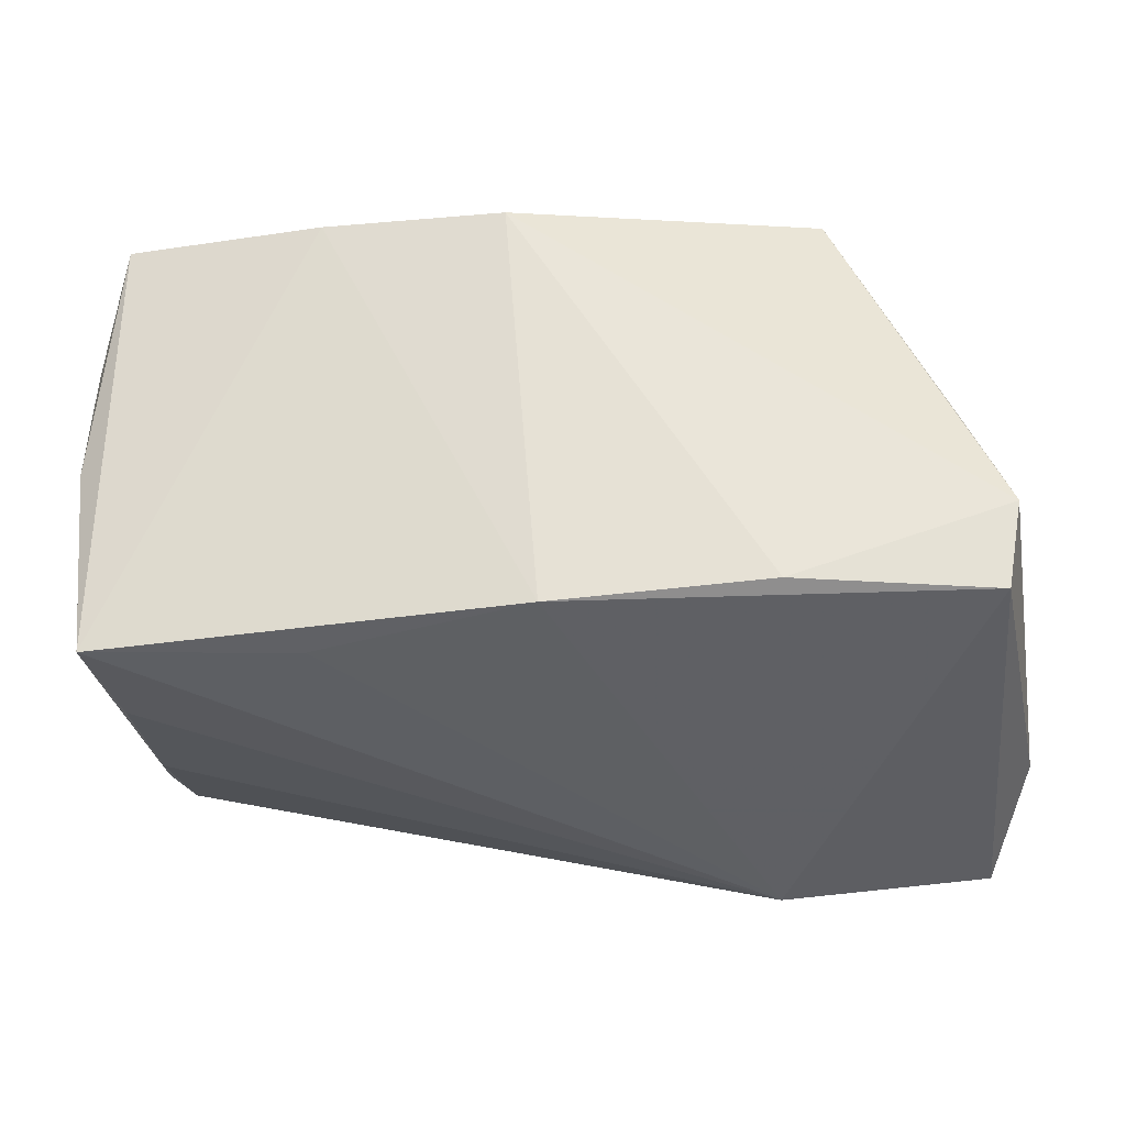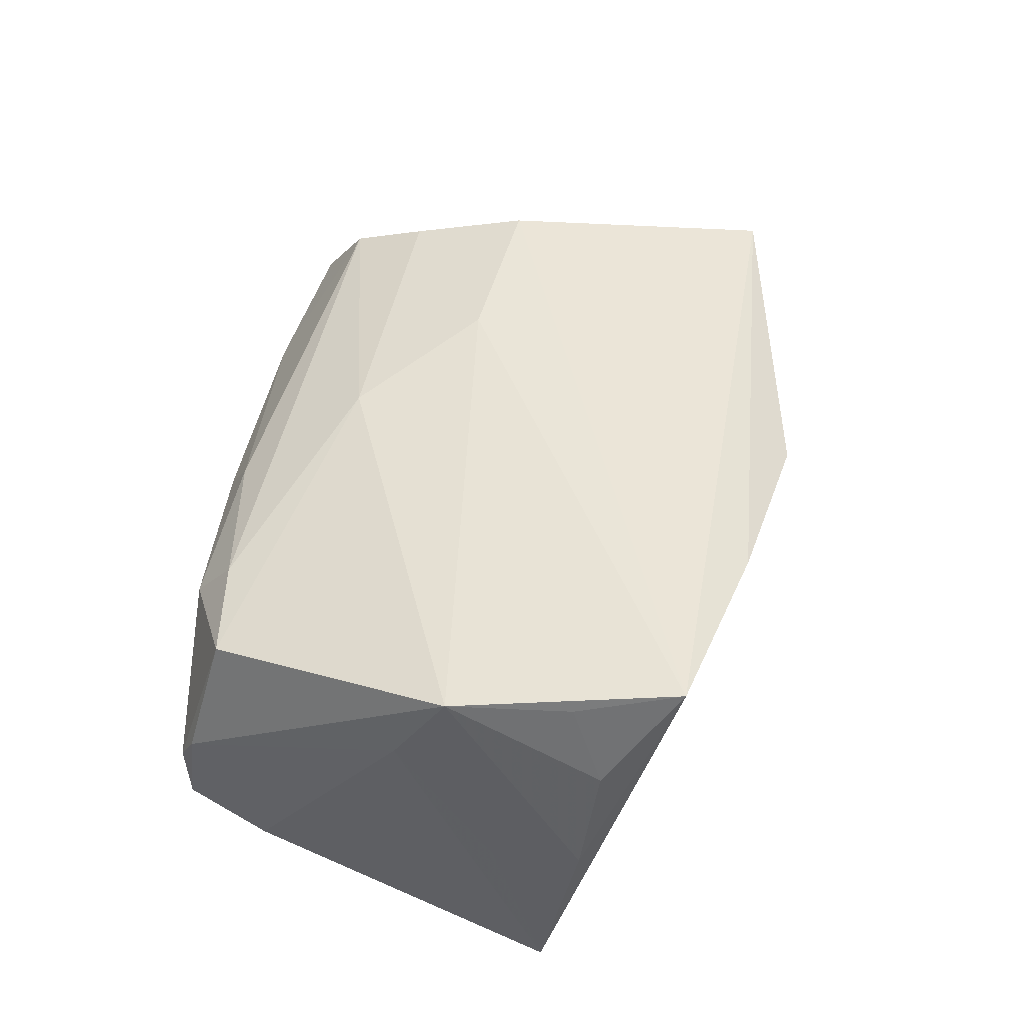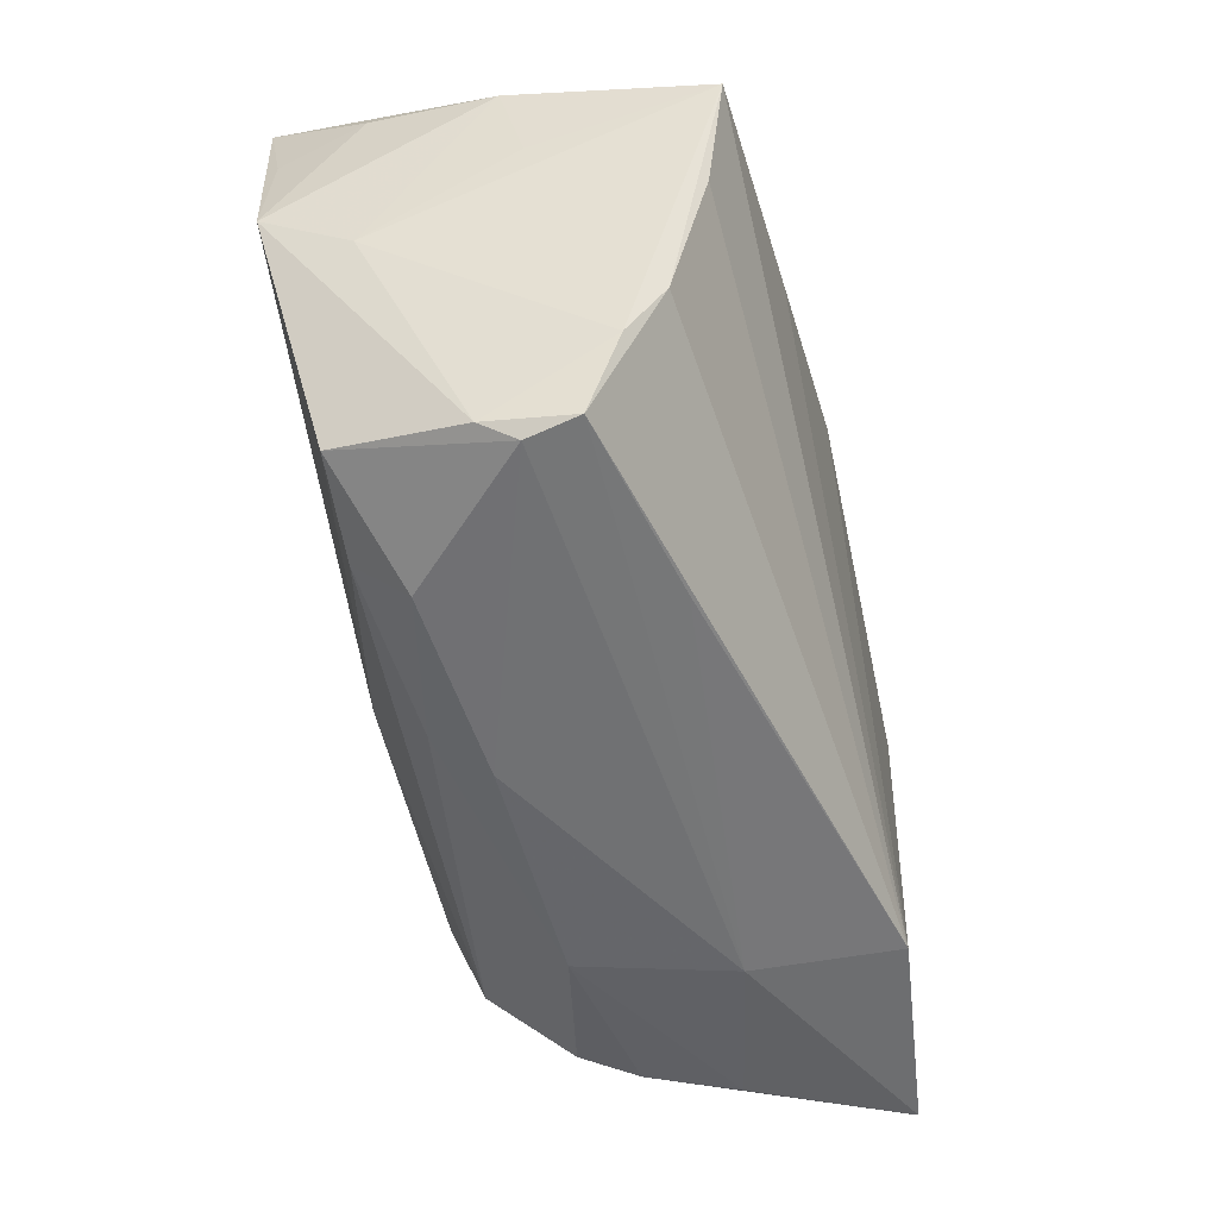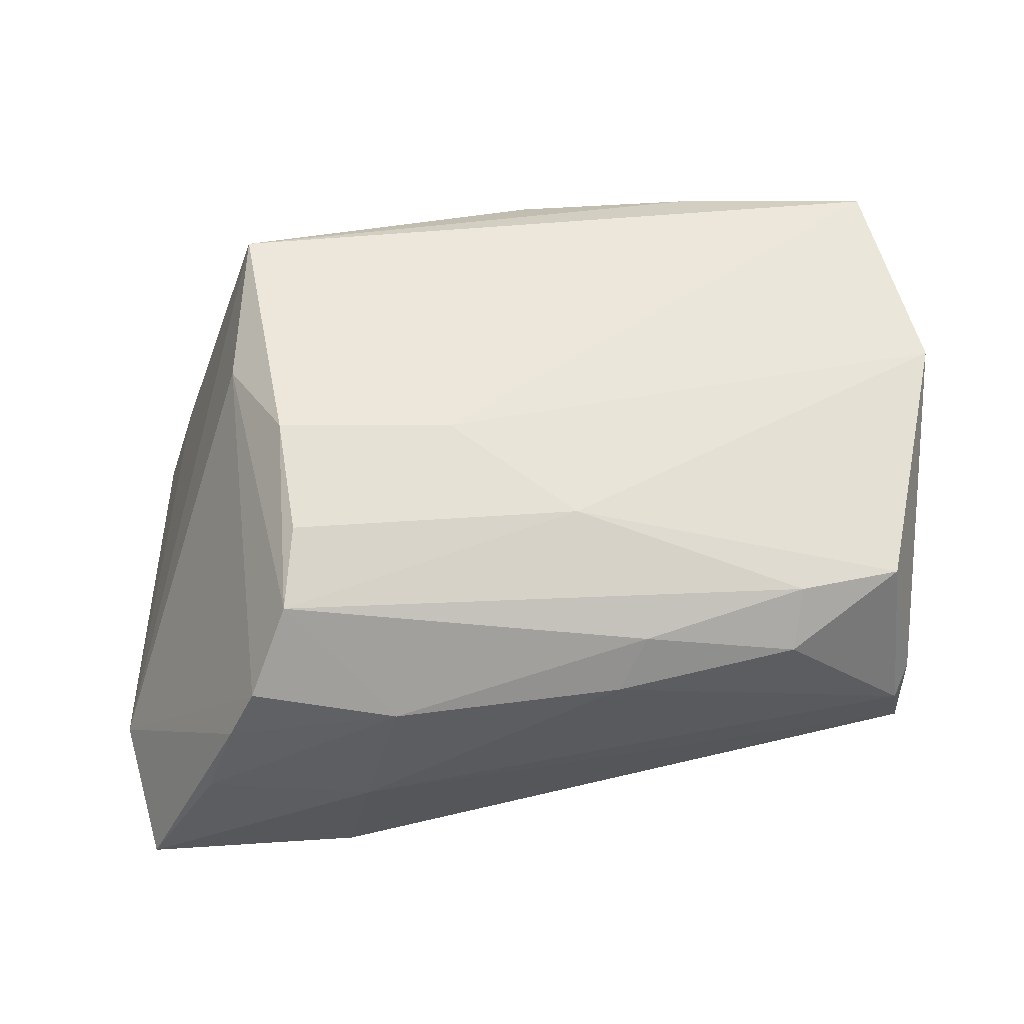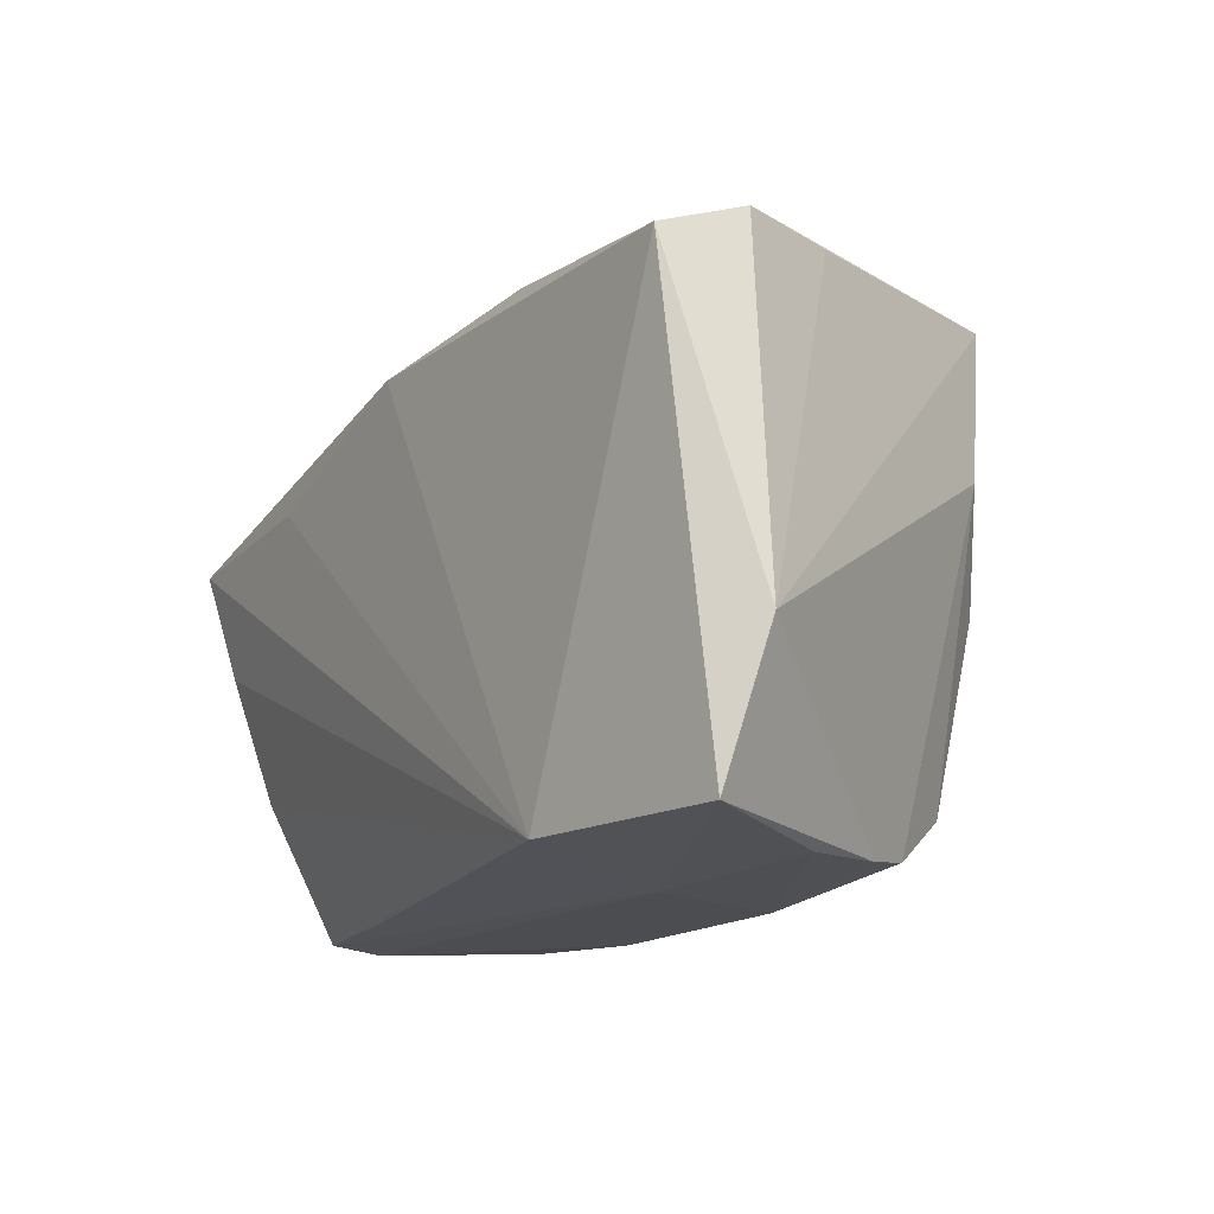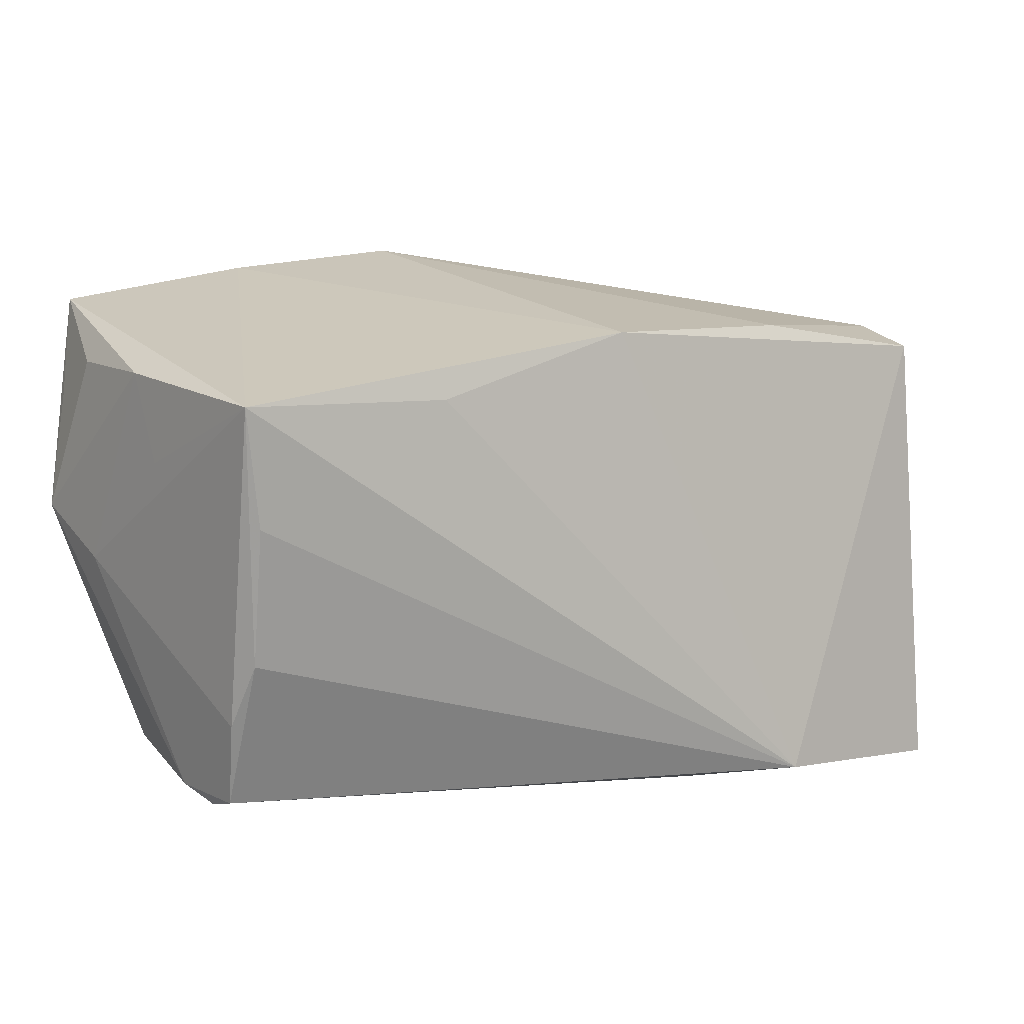
<metadata>
{"format":"obj","ext":"obj","renderer":"f3d","projection":"perspective","resolution":1024,"background":"white","views":[{"elev":46.4,"azim":177.4,"up":"+Y"},{"elev":46.0,"azim":99.2,"up":"+Z"},{"elev":-52.1,"azim":101.6,"up":"+Y"},{"elev":52.8,"azim":-6.2,"up":"+Z"},{"elev":-15.8,"azim":-125.1,"up":"+Y"},{"elev":1.3,"azim":142.2,"up":"+Y"}]}
</metadata>
<code>
v -0.01849 -0.03273 0.007792
v -0.02565 -0.03 -0.02572
v -0.009144 -0.003984 0.02564
v -0.035 -0.02976 0.01048
v 0.02485 0.03263 0.02361
v 0.02662 0.01462 -0.0239
v 0.05163 0.01772 0.0003518
v 0.04699 0.02773 0.02598
v 0.04594 -0.02098 -0.01082
v -0.04735 0.02612 -0.01649
v -0.02933 -0.002063 0.02598
v 0.002581 0.02284 -0.0254
v 0.04901 0.0162 0.0236
v 0.04985 -0.003218 0.01389
v -0.0418 -0.0314 -0.006061
v 0.04734 0.0006629 -0.01936
v -0.04525 0.02291 -0.02579
v 0.007878 -0.03277 0.009248
v -0.03207 0.02854 0.02598
v 0.04293 -0.03083 -0.001322
v 0.05054 0.007707 -0.002175
v 0.04544 -0.0142 -0.01495
v -0.03028 -0.02407 0.01945
v -0.05385 -0.01406 -0.01968
v 0.04166 -0.02506 0.01733
v 0.04398 -0.02998 -0.00703
v 0.05058 0.002788 0.02376
v 0.04432 -0.02888 0.002577
v 0.03005 -0.02661 0.01771
v -0.02271 -0.03277 -0.009345
v 0.004303 0.03592 0.0211
v 0.02869 -0.03116 0.01195
v -0.03823 -0.0308 0.004174
v 0.0505 0.01957 0.01426
v -0.05085 -0.03021 -0.02356
v -0.0433 0.02637 -0.004156
v 0.02323 -0.03012 -0.01225
v 0.05053 0.01344 -0.0217
v 0.004613 -0.01644 0.02303
v -0.02852 -0.01535 0.02316
v -0.0221 0.0247 -0.02489
v 0.01133 -0.02978 0.01496
v -0.03505 0.01031 0.02194
f 2 6 38
f 17 41 12
f 12 2 17
f 6 2 12
f 38 6 12
f 12 41 31
f 10 17 24
f 31 41 10
f 10 41 17
f 36 10 24
f 24 17 35
f 17 2 35
f 31 10 19
f 19 11 8
f 10 36 19
f 19 36 24
f 22 26 2
f 30 35 2
f 15 35 30
f 31 19 5
f 5 19 8
f 5 8 38
f 38 12 5
f 5 12 31
f 43 19 24
f 11 19 43
f 43 23 11
f 25 27 39
f 8 11 3
f 3 27 8
f 11 39 3
f 3 39 27
f 28 27 25
f 38 8 7
f 14 7 27
f 27 28 14
f 24 35 33
f 33 35 15
f 16 2 38
f 38 22 16
f 16 22 2
f 9 22 38
f 26 22 9
f 38 14 9
f 9 28 26
f 9 14 28
f 2 26 37
f 37 30 2
f 26 30 37
f 20 30 26
f 26 28 20
f 25 32 20
f 20 28 25
f 25 39 29
f 29 39 23
f 29 32 25
f 11 23 40
f 40 39 11
f 23 39 40
f 34 7 8
f 27 7 34
f 38 7 21
f 21 14 38
f 7 14 21
f 4 43 24
f 24 33 4
f 23 43 4
f 8 27 13
f 13 34 8
f 27 34 13
f 42 29 23
f 32 29 42
f 1 4 33
f 15 30 1
f 1 33 15
f 23 4 1
f 1 42 23
f 18 1 30
f 30 20 18
f 18 20 32
f 32 42 18
f 42 1 18

</code>
